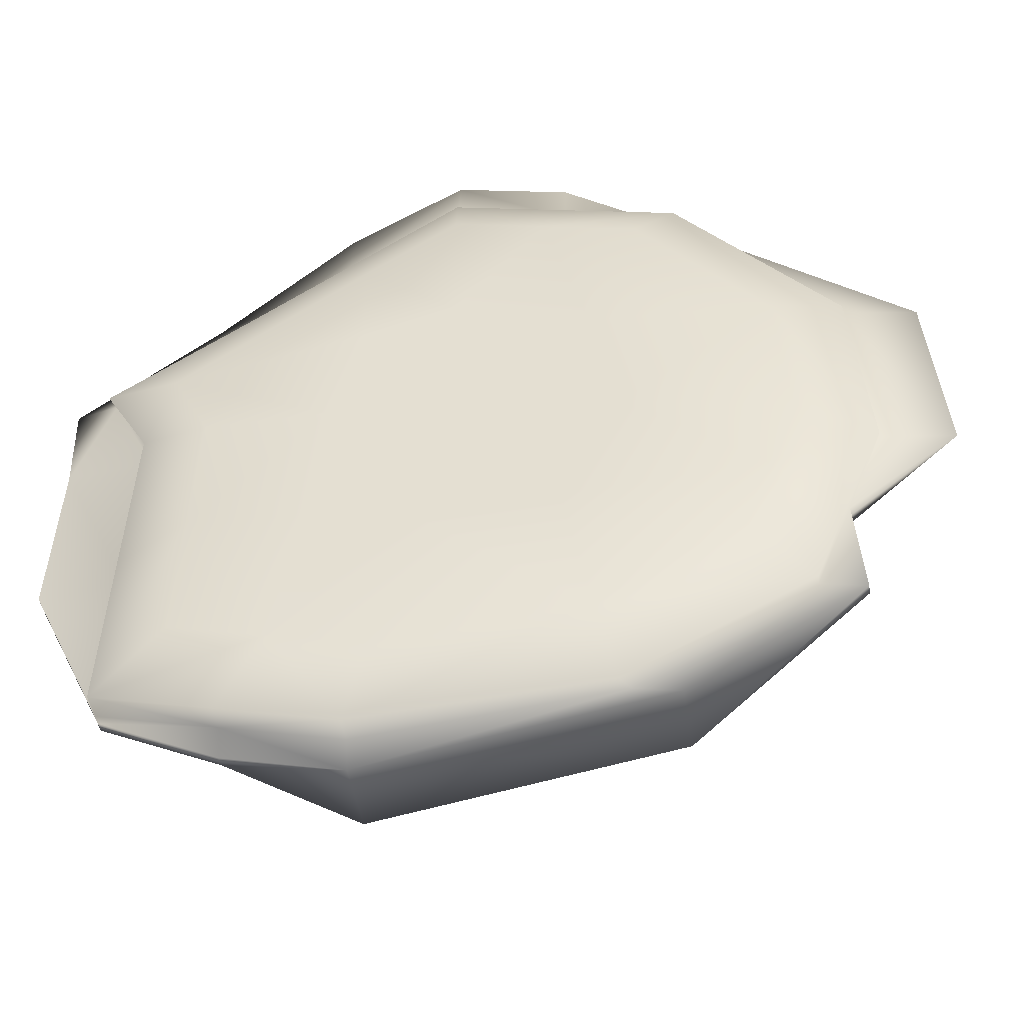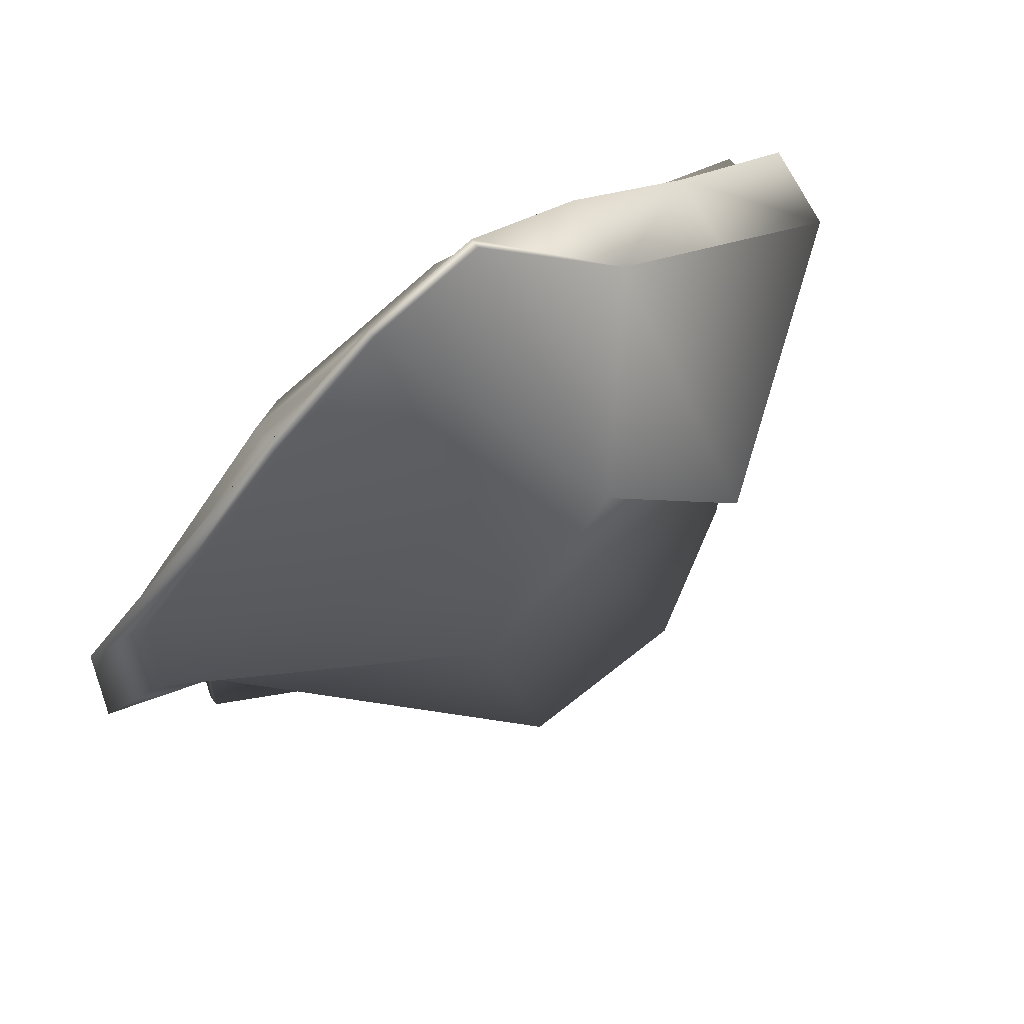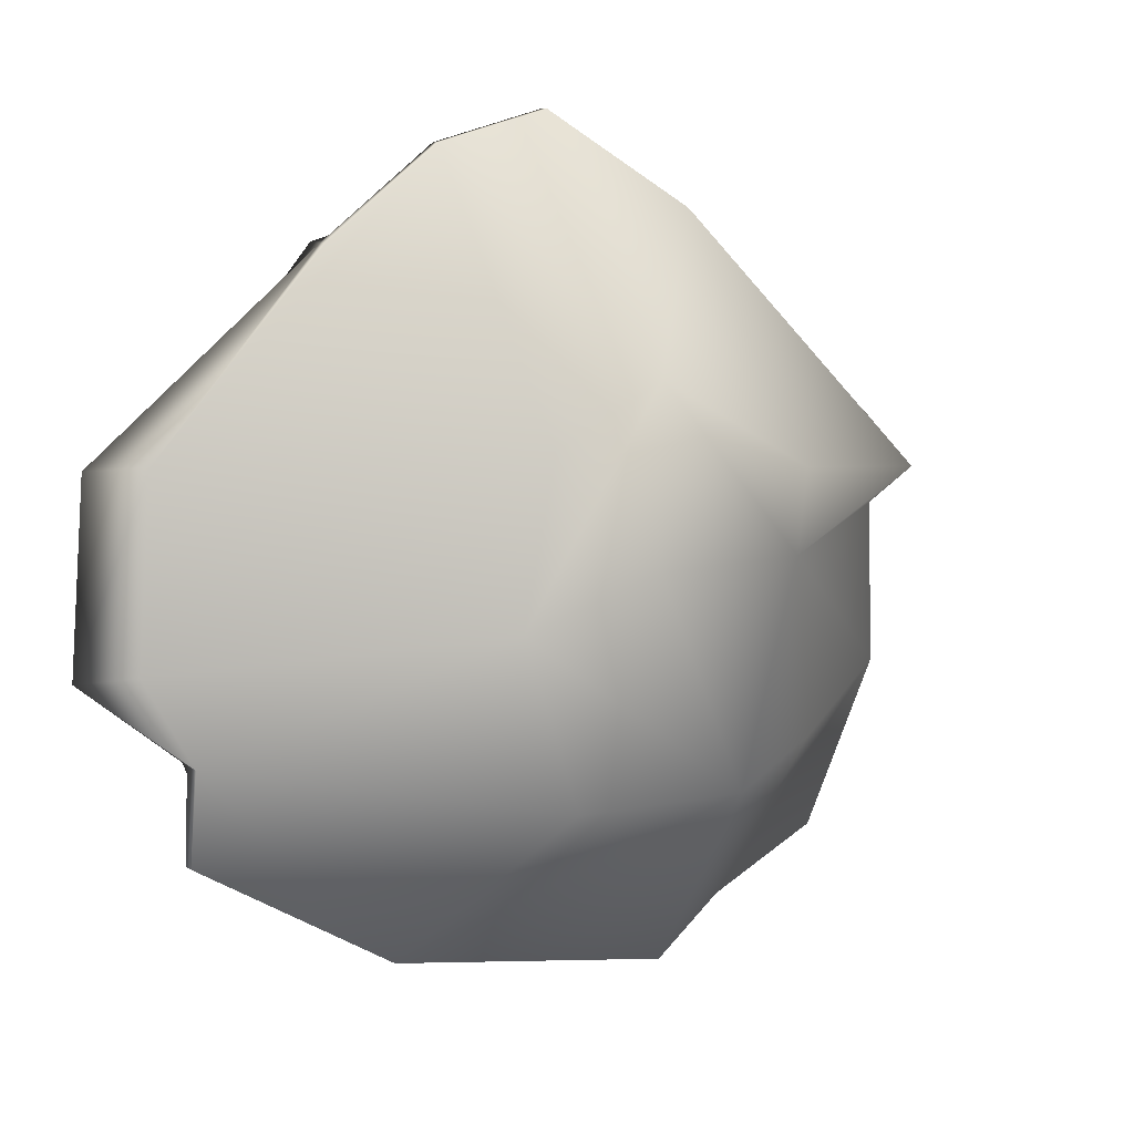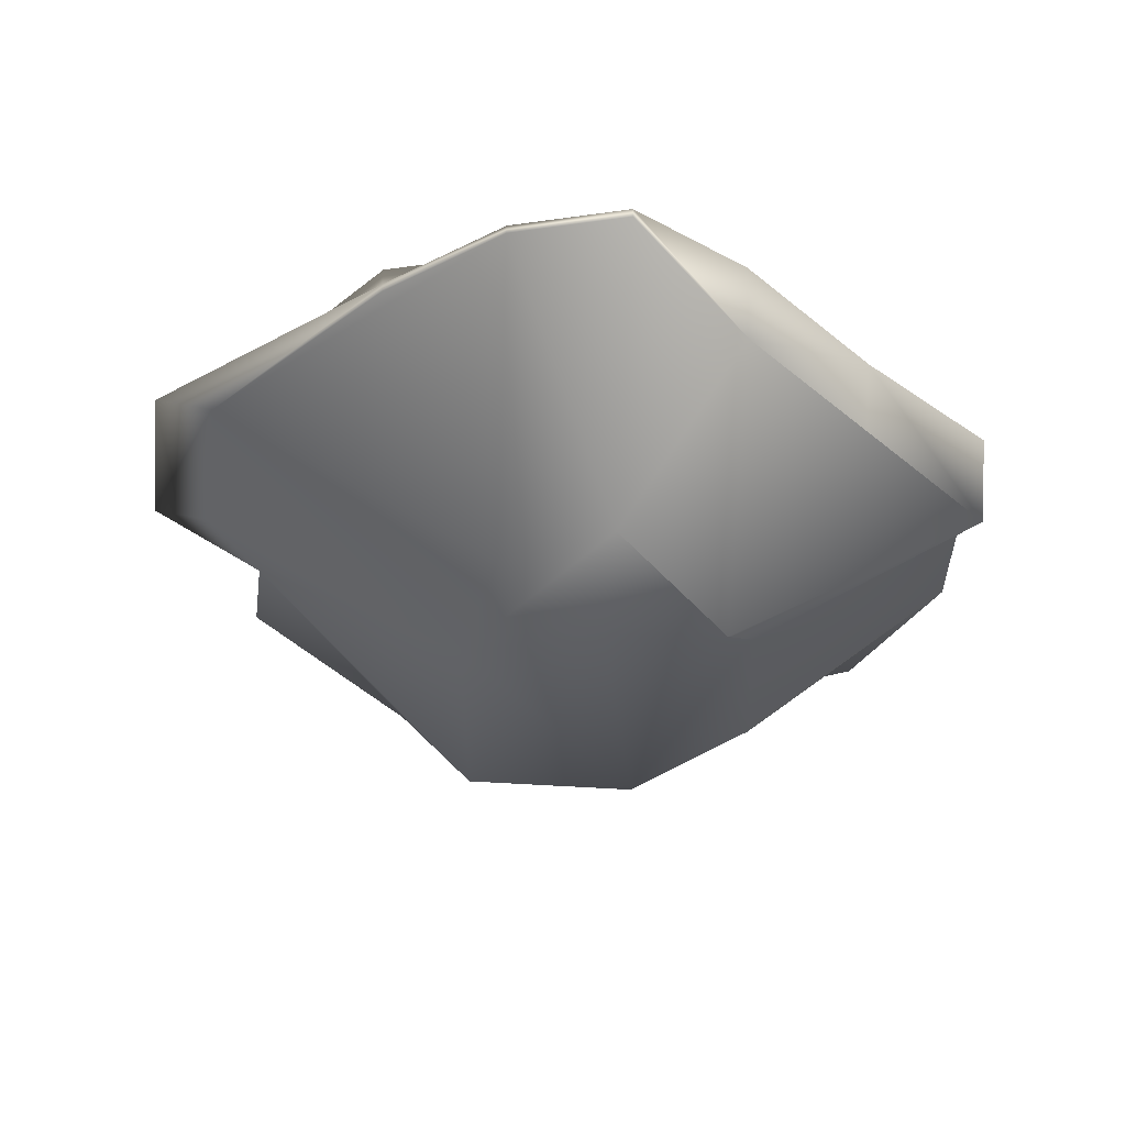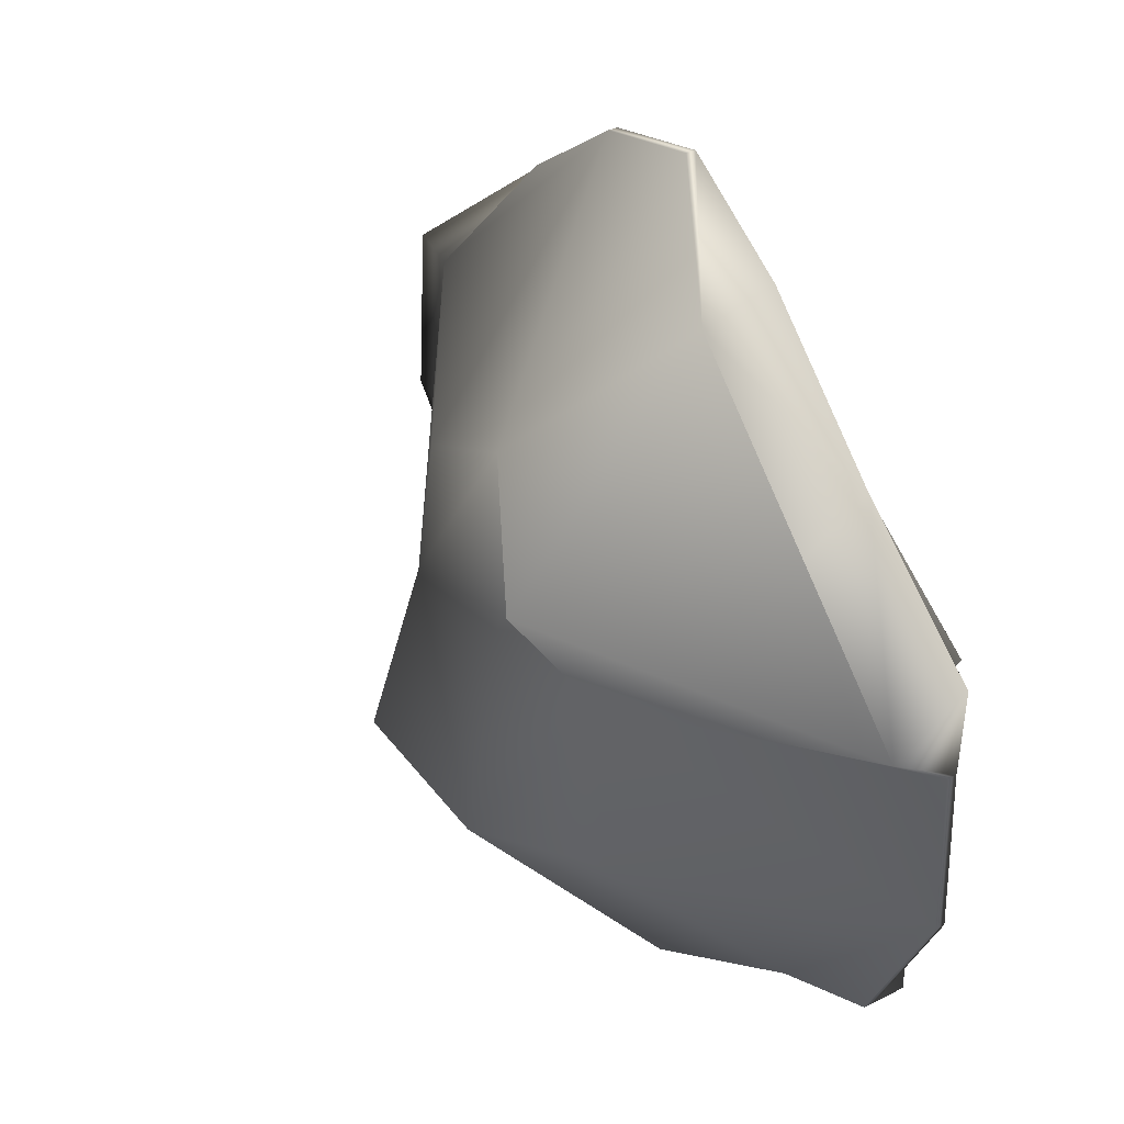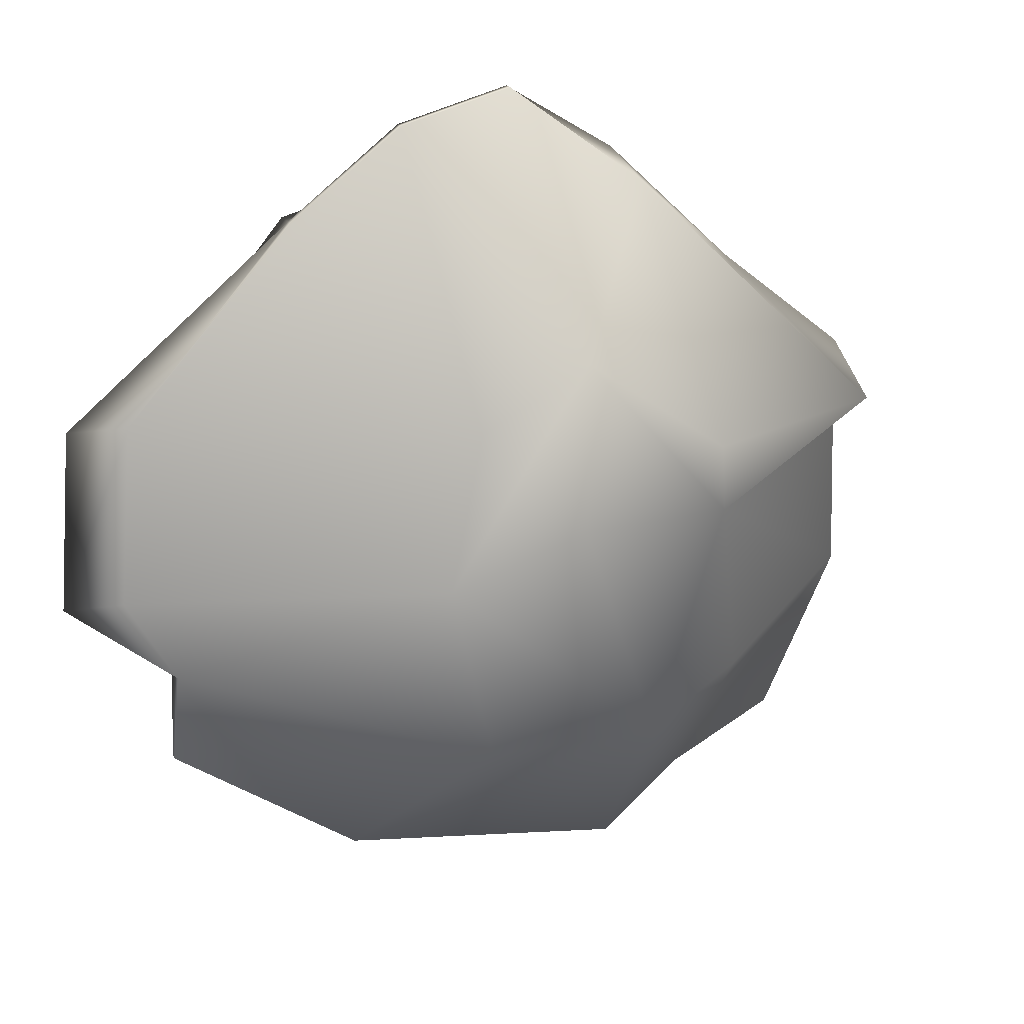
<metadata>
{"format":"obj","ext":"obj","renderer":"f3d","projection":"perspective","resolution":1024,"background":"white","views":[{"elev":-46.0,"azim":-171.3,"up":"+Z"},{"elev":71.2,"azim":-38.7,"up":"+Z"},{"elev":11.2,"azim":-32.7,"up":"+Z"},{"elev":-36.5,"azim":-3.4,"up":"+Y"},{"elev":36.6,"azim":56.8,"up":"+Z"},{"elev":21.8,"azim":-23.6,"up":"+Z"}]}
</metadata>
<code>
g default
v -205.5 2546 847
v 224.7 2491 730
v -169.8 2600 792.5
v 159.8 2600 715.4
v -242.2 2600 400.2
v 221.7 2600 350.5
v -334.7 2546 358
v 282.6 2546 296
v 0 2564 897.6
v 0 2546 948.3
v 205.5 2564 750.9
v -4.988 2600 833.1
v -205.5 2564 847
v -4.988 2600 586.4
v 211.7 2600 586.4
v 56.82 2600 309.9
v -294.1 2600 529.2
v 77.06 2564 245.3
v 282.6 2564 296
v 77.06 2489 221.8
v -295.8 2564 358
v 0 2378 590.1
v 346.9 2546 590.1
v -372.8 2546 518.8
v 270.2 2564 590.1
v -360.5 2564 518.8
v -102.8 2555 923
v -205.5 2555 847
v -102.8 2546 923
v 0 2555 948.3
v -102.8 2564 872.3
v -126 2600 670.3
v -283 2600 660.9
v -87.4 2600 812.8
v -4.988 2600 709.7
v -149.5 2600 557.8
v -136.2 2580 265.5
v -295.8 2572 358
v -121 2600 328.1
v 77.06 2587 245.3
v -144.6 2564 268.1
v -114.5 2321 423.9
v -328.1 2546 438.4
v -183.6 2489 268.1
v 38.53 2321 417.7
v -128.1 2378 554.4
v 349 2555 670.5
v 224.7 2555 769.7
v 349 2491 630.7
v 346.9 2555 590.1
v 310.1 2564 670.5
v -328.1 2555 438.4
v -334.7 2555 358
v -424.9 2555 518.8
v -328.1 2564 438.4
v 102.8 2555 884.8
v 102.8 2491 867.5
v 102.8 2564 824.3
v 102.8 2572 824.3
v 205.5 2572 750.9
v 77.43 2600 774.2
v 0 2572 897.6
v -102.8 2572 872.3
v -205.5 2572 847
v 75.87 2600 685.4
v 243.7 2600 650.9
v 103.4 2600 586.4
v 115.4 2600 463.1
v 216.7 2600 468.4
v 139.2 2600 330.2
v 25.92 2600 448.1
v -96.88 2600 453.1
v -268.2 2600 464.7
v 179.8 2587 270.6
v 282.6 2587 296
v 179.8 2564 270.6
v 179.8 2555 247.1
v 282.6 2555 296
v 179.8 2546 247.1
v 77.06 2555 221.8
v -183.6 2555 268.1
v 150.1 2378 436.4
v 353.1 2546 443
v 135.1 2378 590.1
v 100.6 2322 673.9
v 0 2378 743.9
v -99 2378 694.8
v -359 2546 682.9
v 353.1 2555 443
v 276.4 2564 443
v 276.4 2587 443
v 270.2 2587 590.1
v 312.6 2580 664.2
v -411.1 2555 682.9
v -346.6 2564 682.9
v -346.6 2572 682.9
v -360.5 2572 518.8
v -328.1 2572 438.4
g Platform_One
f 31 13 28 27
f 36 17 33 32
f 41 21 38 37
f 46 24 43 42
f 51 11 48 47
f 55 21 53 52
f 30 10 57 56
f 58 11 60 59
f 62 12 34 63
f 35 12 61 65
f 67 15 69 68
f 71 16 39 72
f 40 16 70 74
f 76 19 78 77
f 80 20 44 81
f 45 20 79 82
f 84 23 49 85
f 86 10 29 87
f 50 23 83 89
f 90 19 75 91
f 92 15 66 93
f 54 24 88 94
f 95 13 64 96
f 97 17 73 98
f 28 1 29 27
f 29 10 30 27
f 30 9 31 27
f 33 3 34 32
f 34 12 35 32
f 35 14 36 32
f 38 5 39 37
f 39 16 40 37
f 40 18 41 37
f 43 7 44 42
f 44 20 45 42
f 45 22 46 42
f 48 2 49 47
f 49 23 50 47
f 50 25 51 47
f 53 7 43 52
f 43 24 54 52
f 54 26 55 52
f 57 2 48 56
f 48 11 58 56
f 58 9 30 56
f 60 4 61 59
f 61 12 62 59
f 62 9 58 59
f 34 3 64 63
f 64 13 31 63
f 31 9 62 63
f 61 4 66 65
f 66 15 67 65
f 67 14 35 65
f 69 6 70 68
f 70 16 71 68
f 71 14 67 68
f 39 5 73 72
f 73 17 36 72
f 36 14 71 72
f 70 6 75 74
f 75 19 76 74
f 76 18 40 74
f 78 8 79 77
f 79 20 80 77
f 80 18 76 77
f 44 7 53 81
f 53 21 41 81
f 41 18 80 81
f 79 8 83 82
f 83 23 84 82
f 84 22 45 82
f 49 2 57 85
f 57 10 86 85
f 86 22 84 85
f 29 1 88 87
f 88 24 46 87
f 46 22 86 87
f 83 8 78 89
f 78 19 90 89
f 90 25 50 89
f 75 6 69 91
f 69 15 92 91
f 92 25 90 91
f 66 4 60 93
f 60 11 51 93
f 51 25 92 93
f 88 1 28 94
f 28 13 95 94
f 95 26 54 94
f 64 3 33 96
f 33 17 97 96
f 97 26 95 96
f 73 5 38 98
f 38 21 55 98
f 55 26 97 98

</code>
